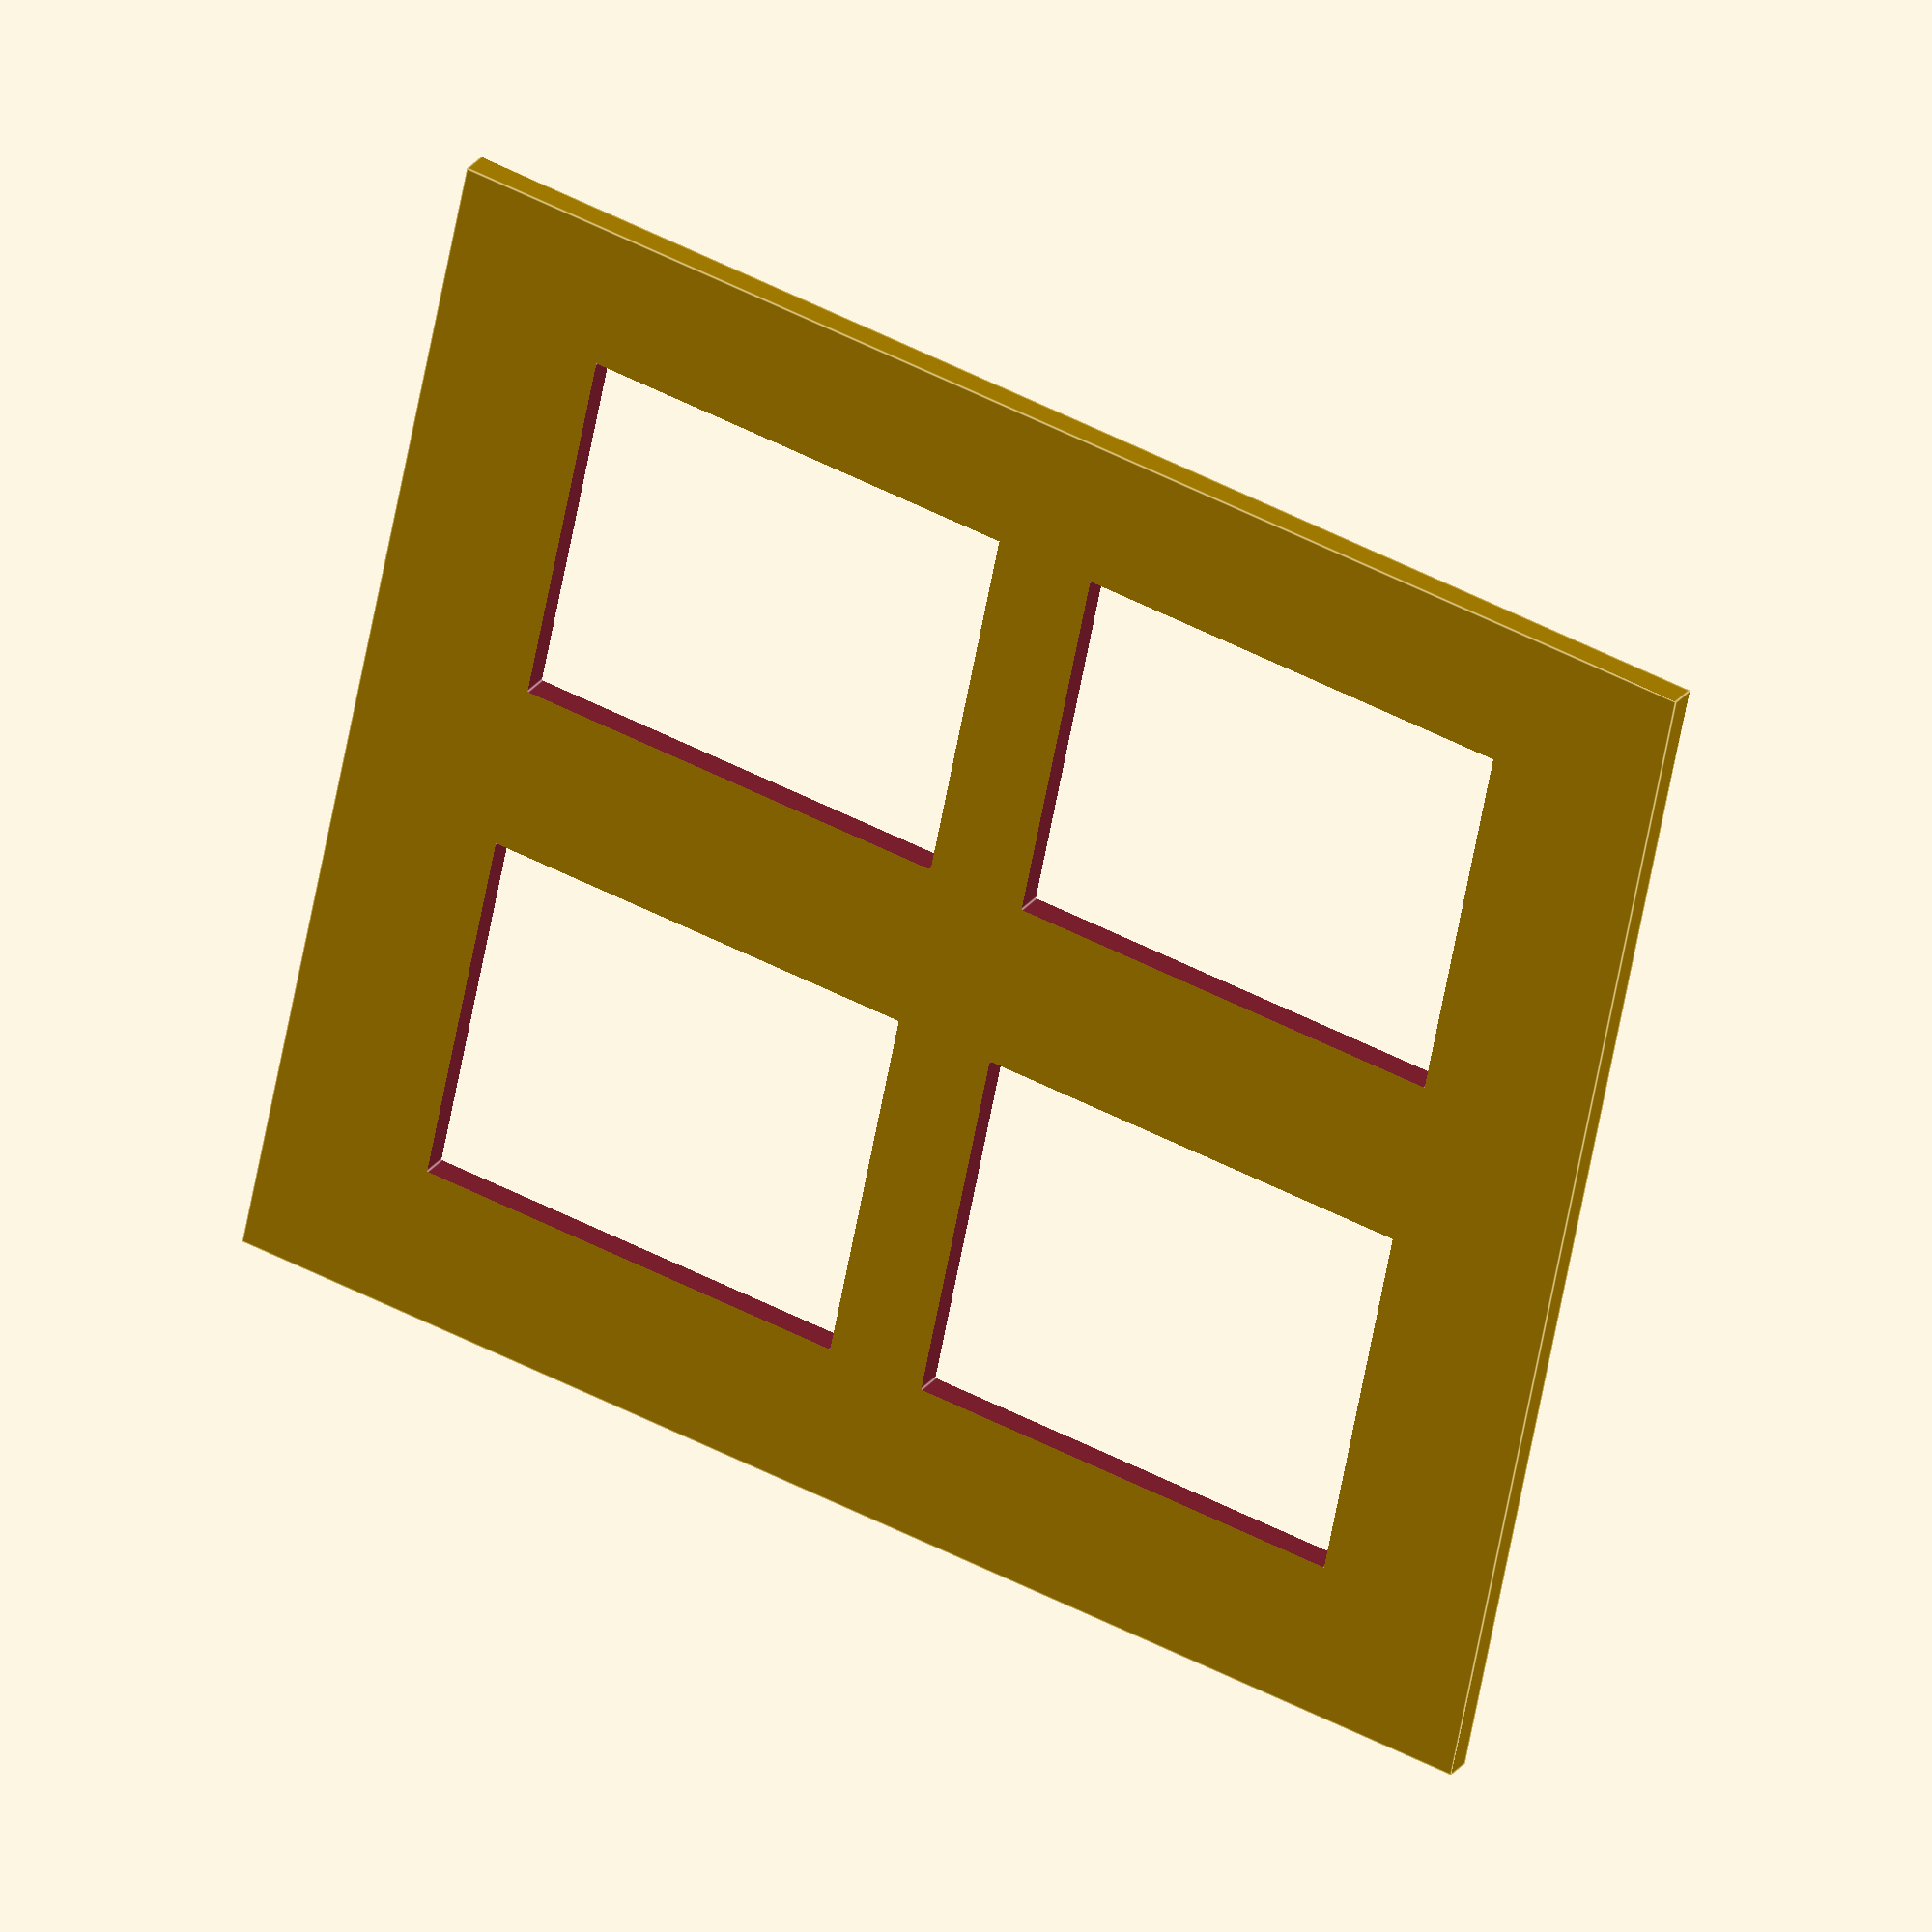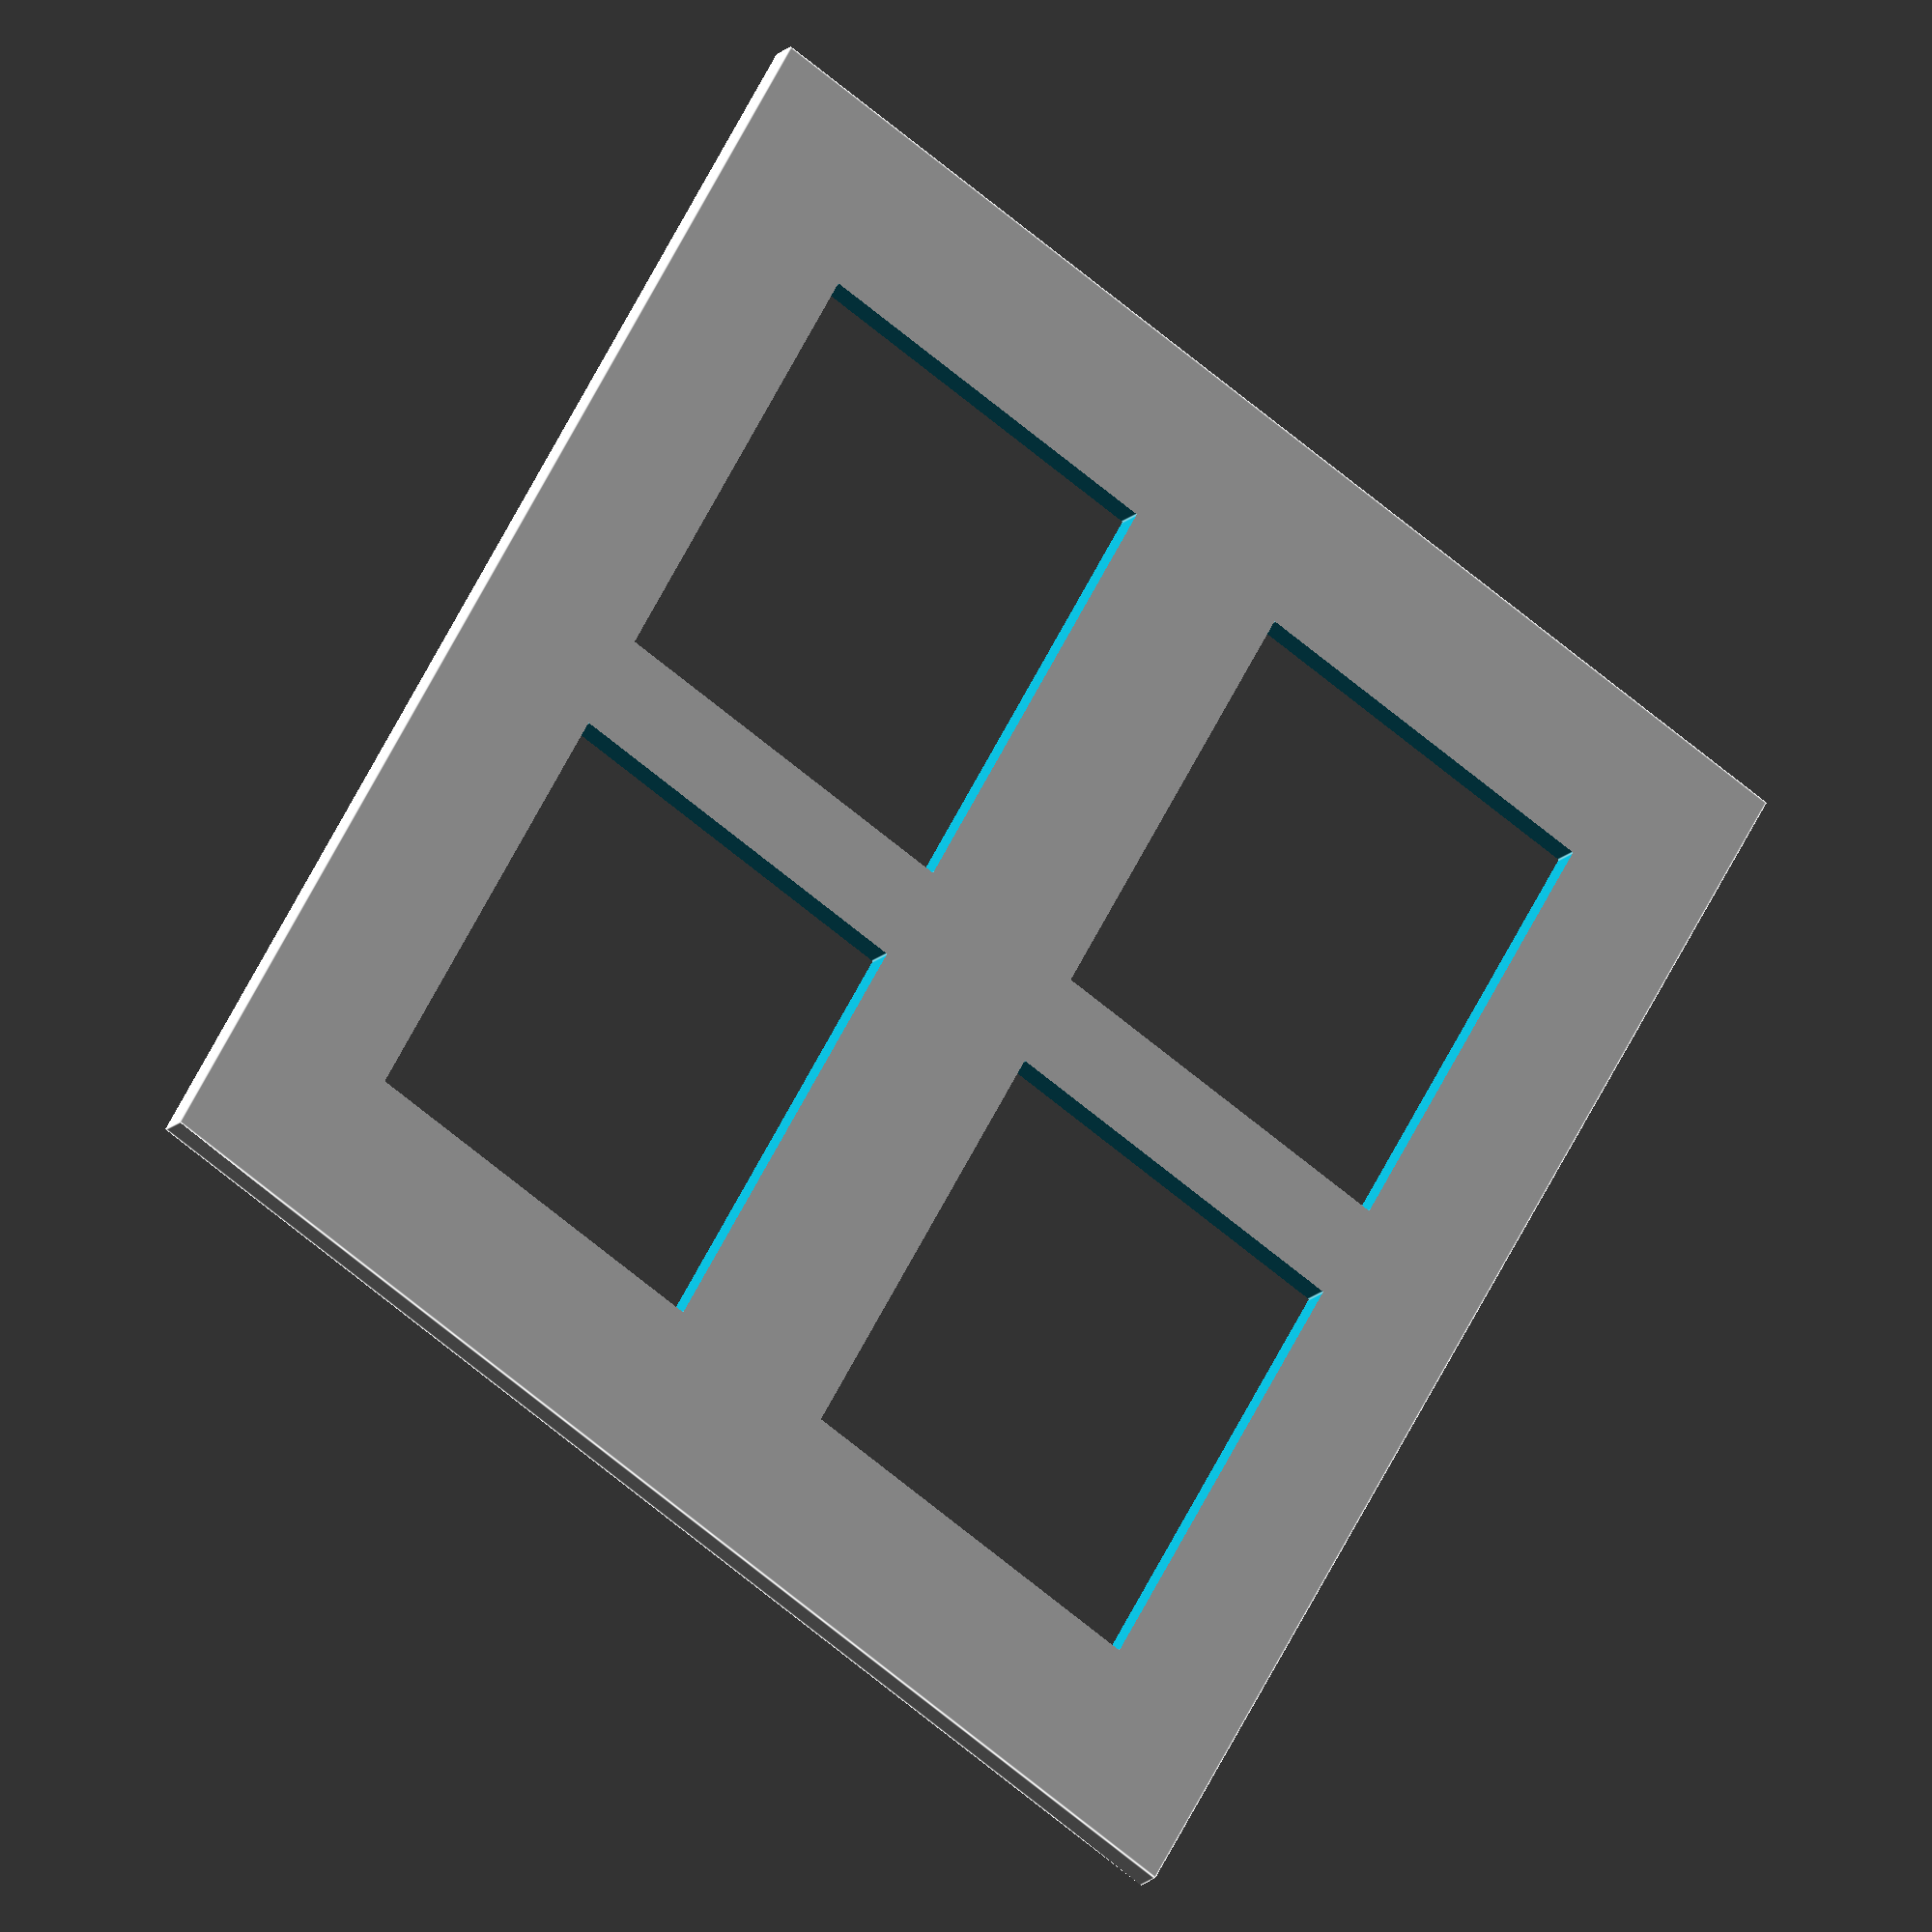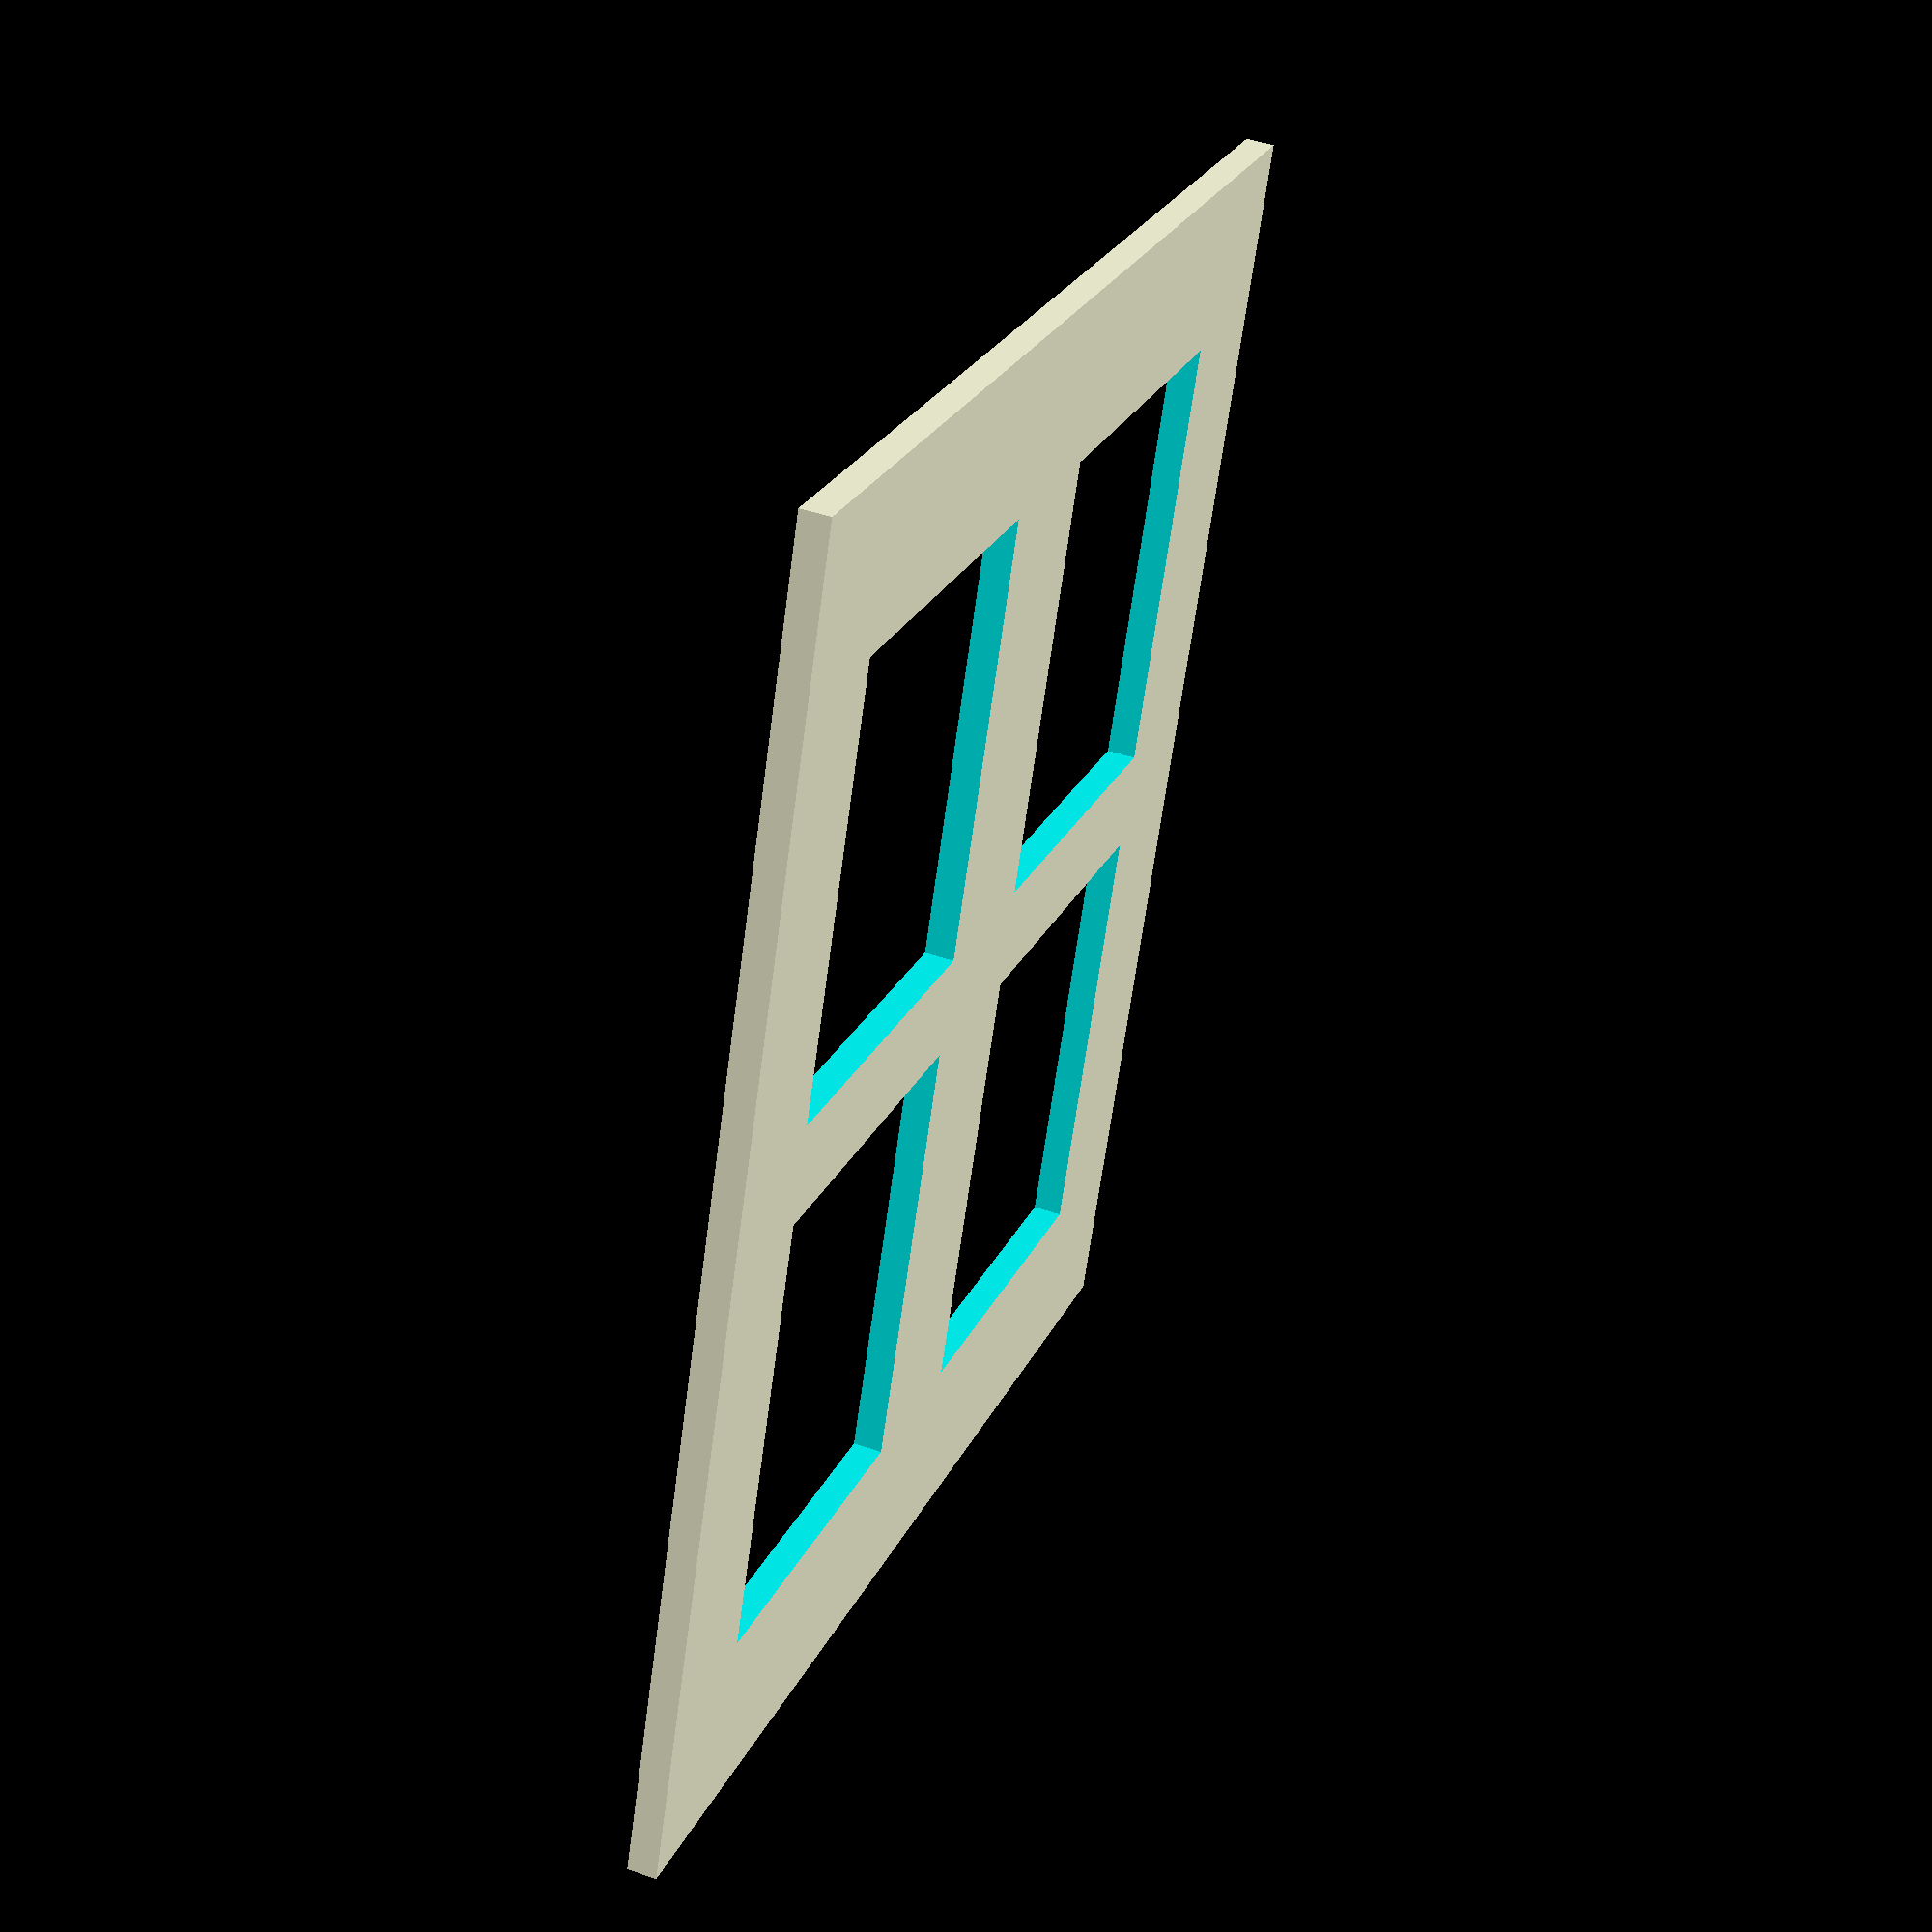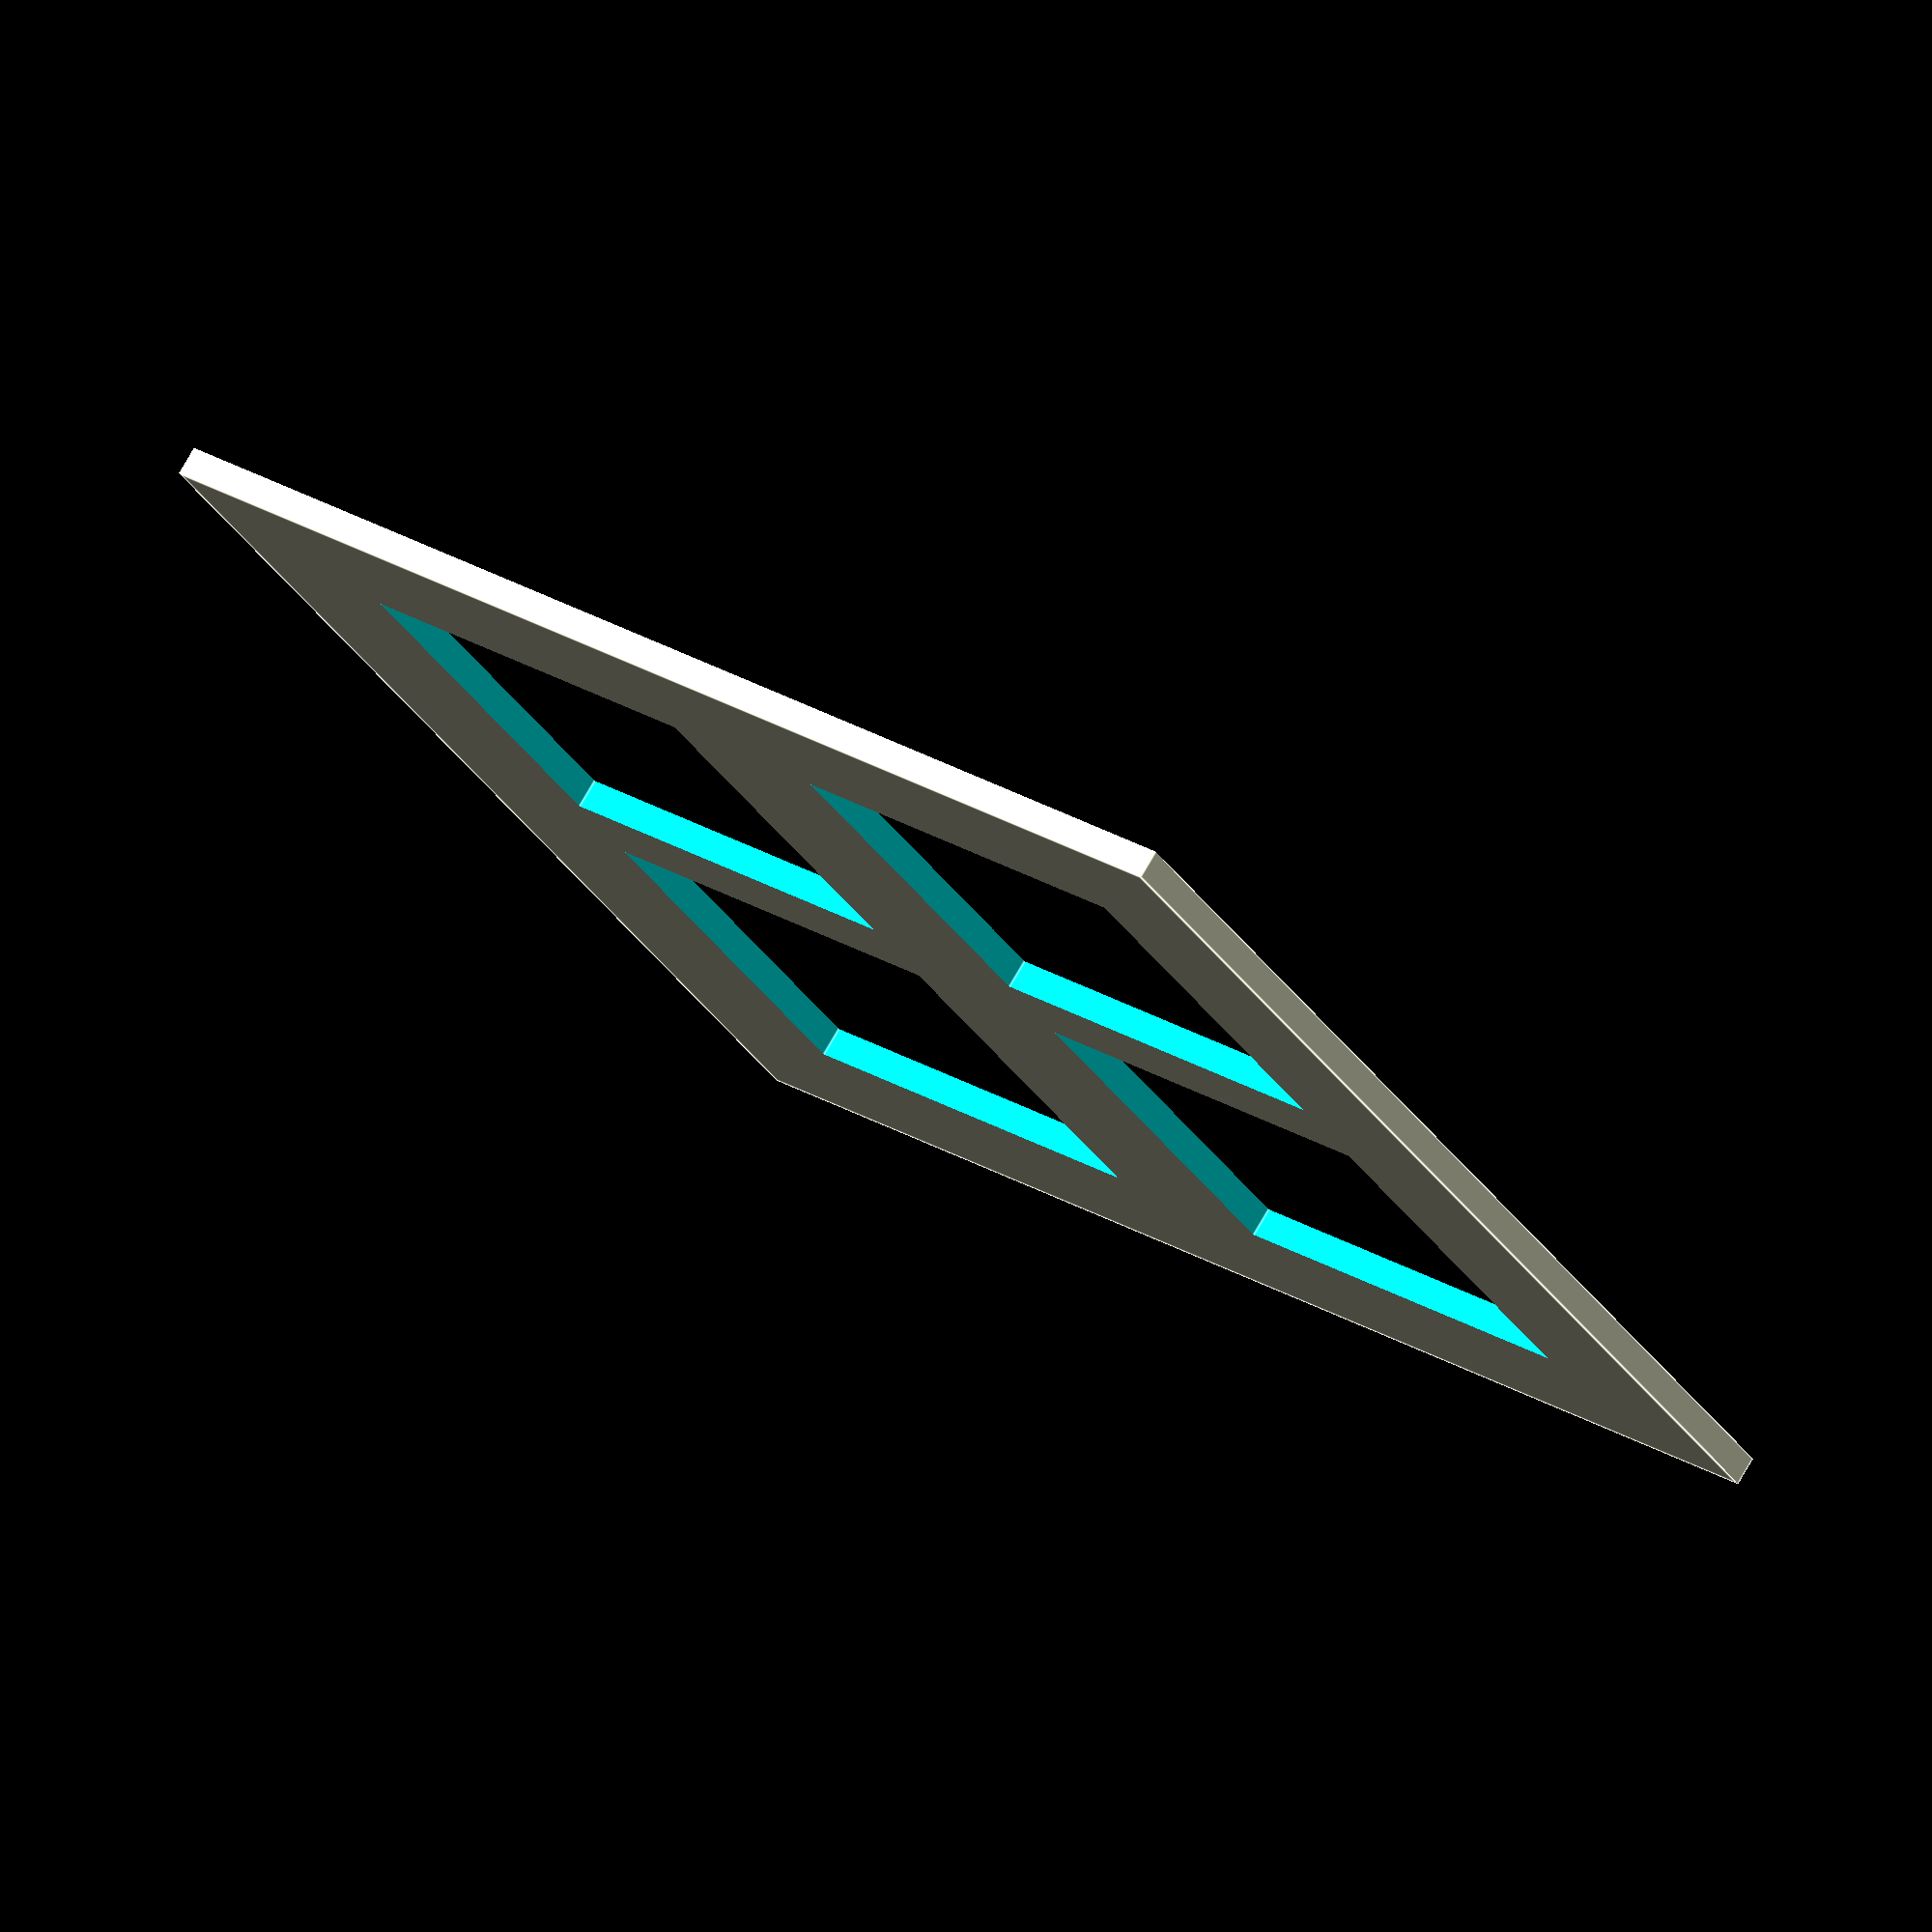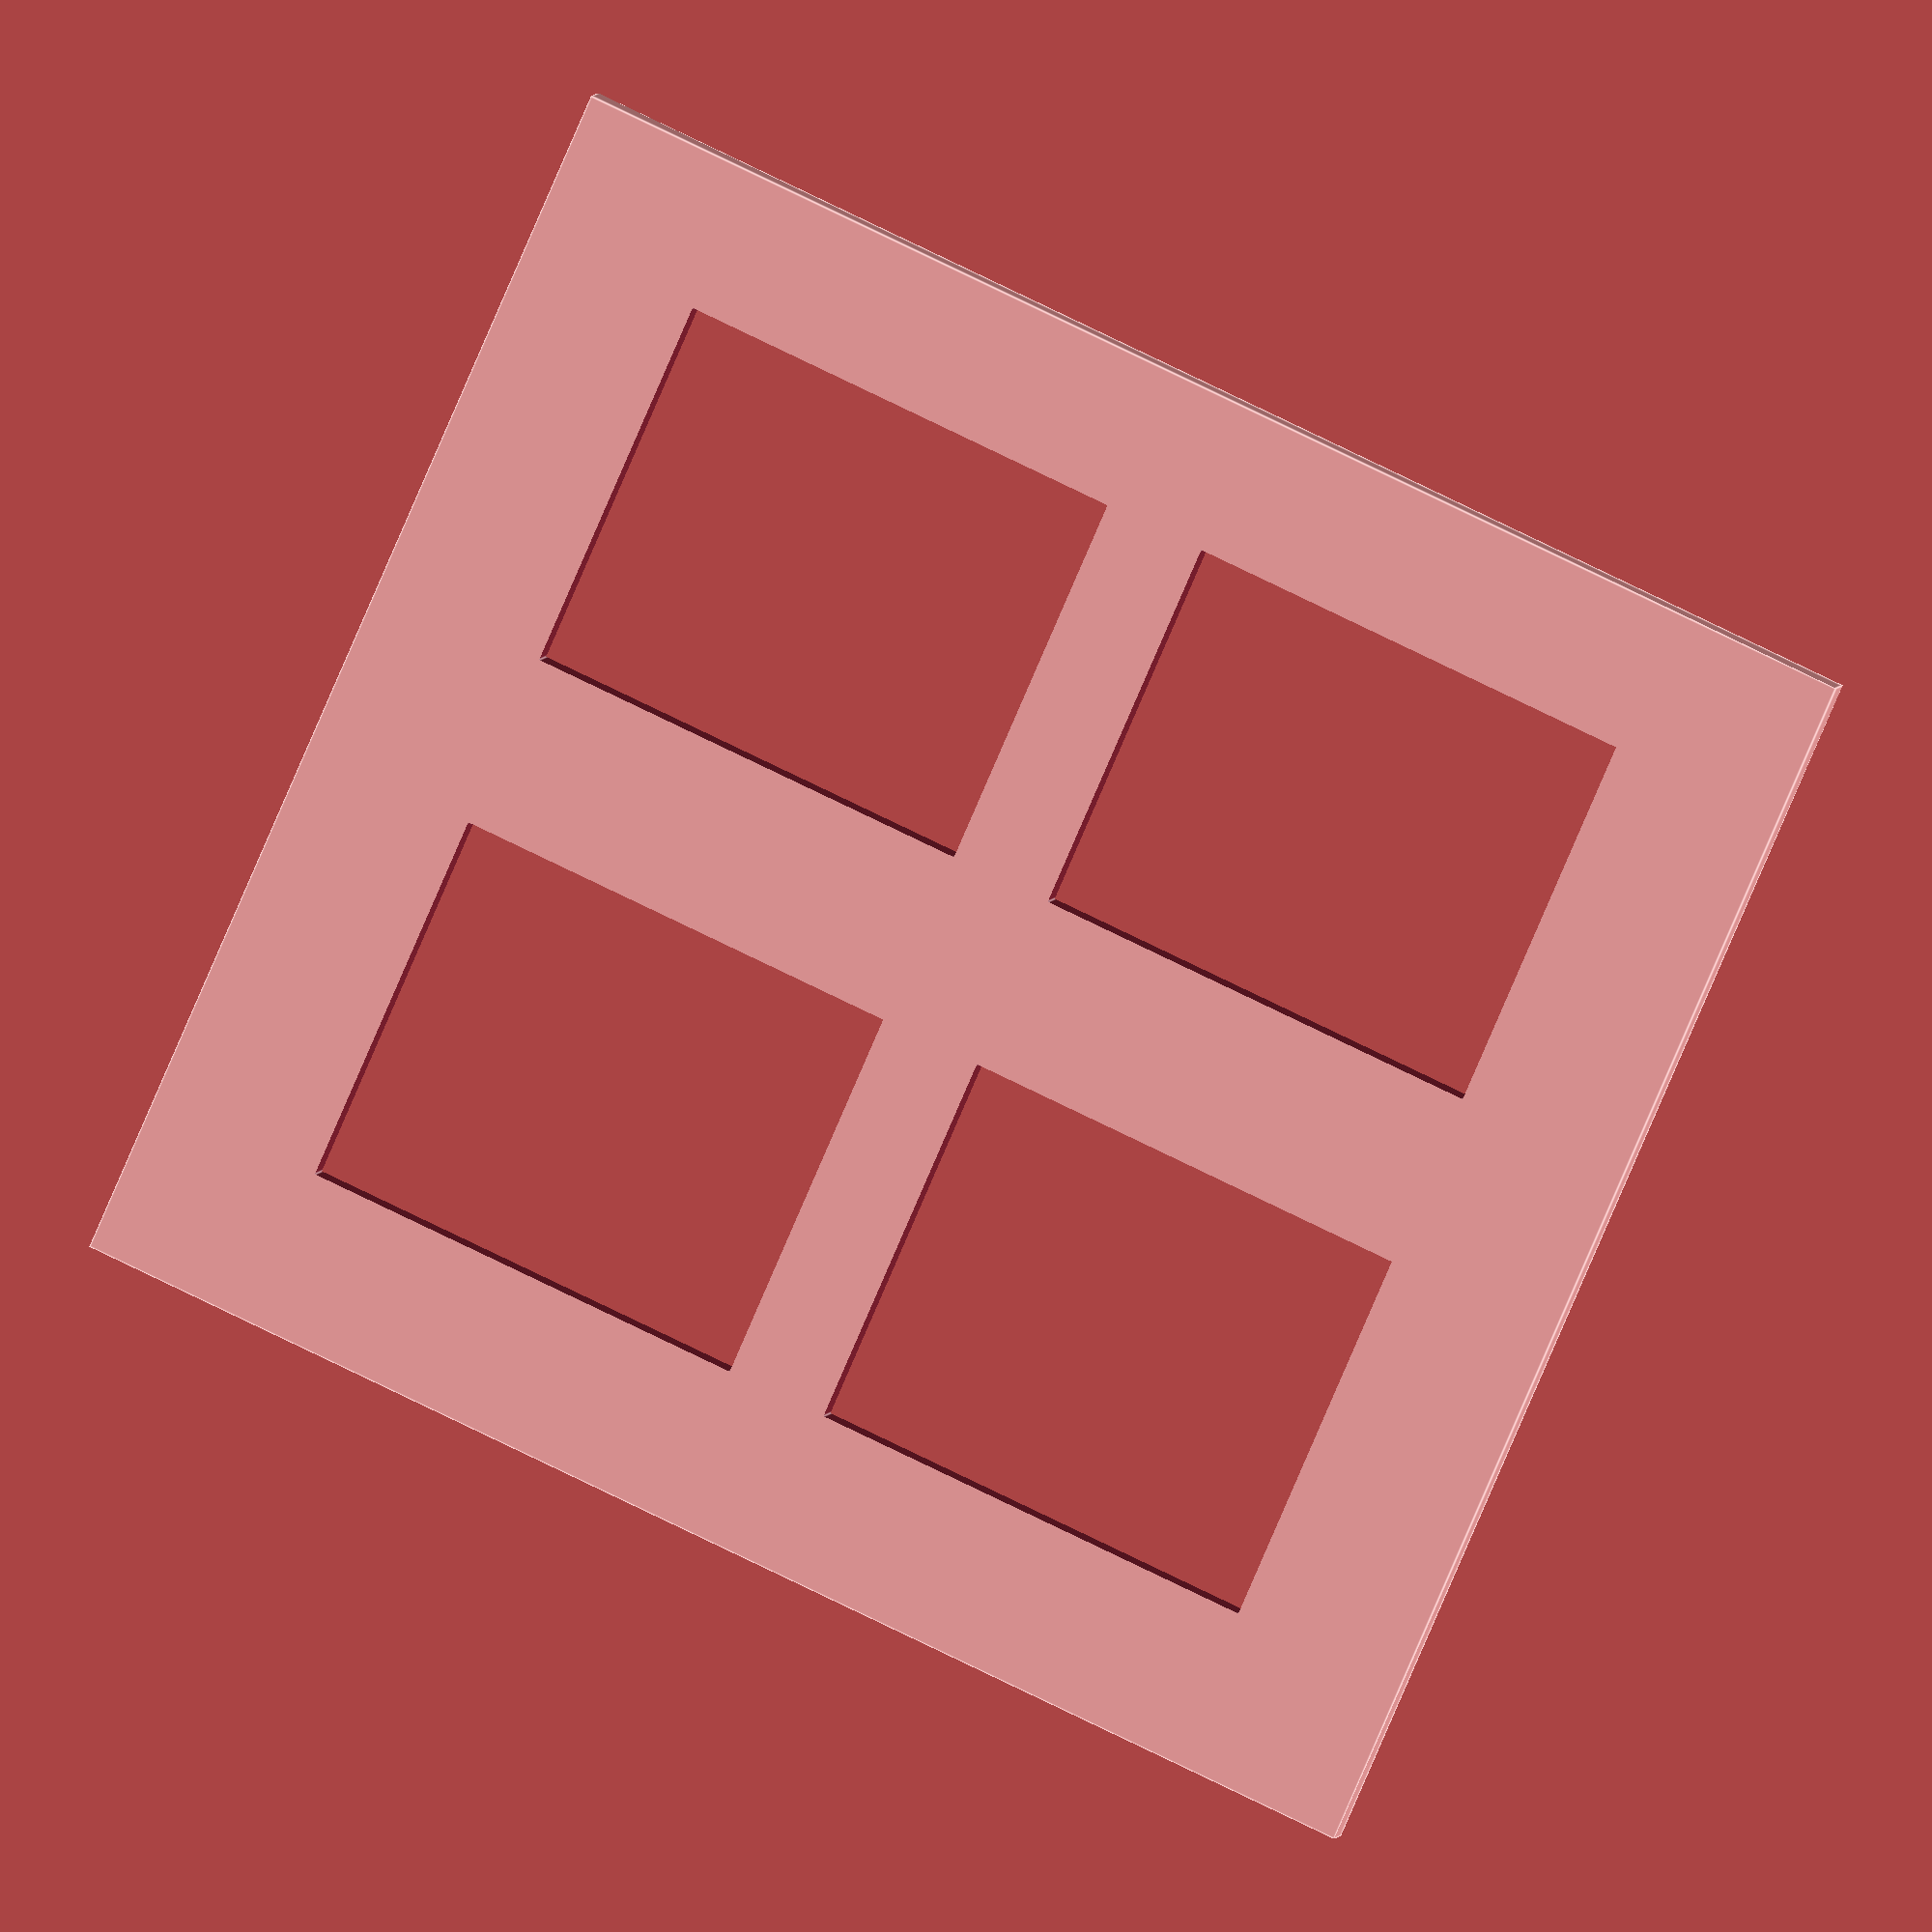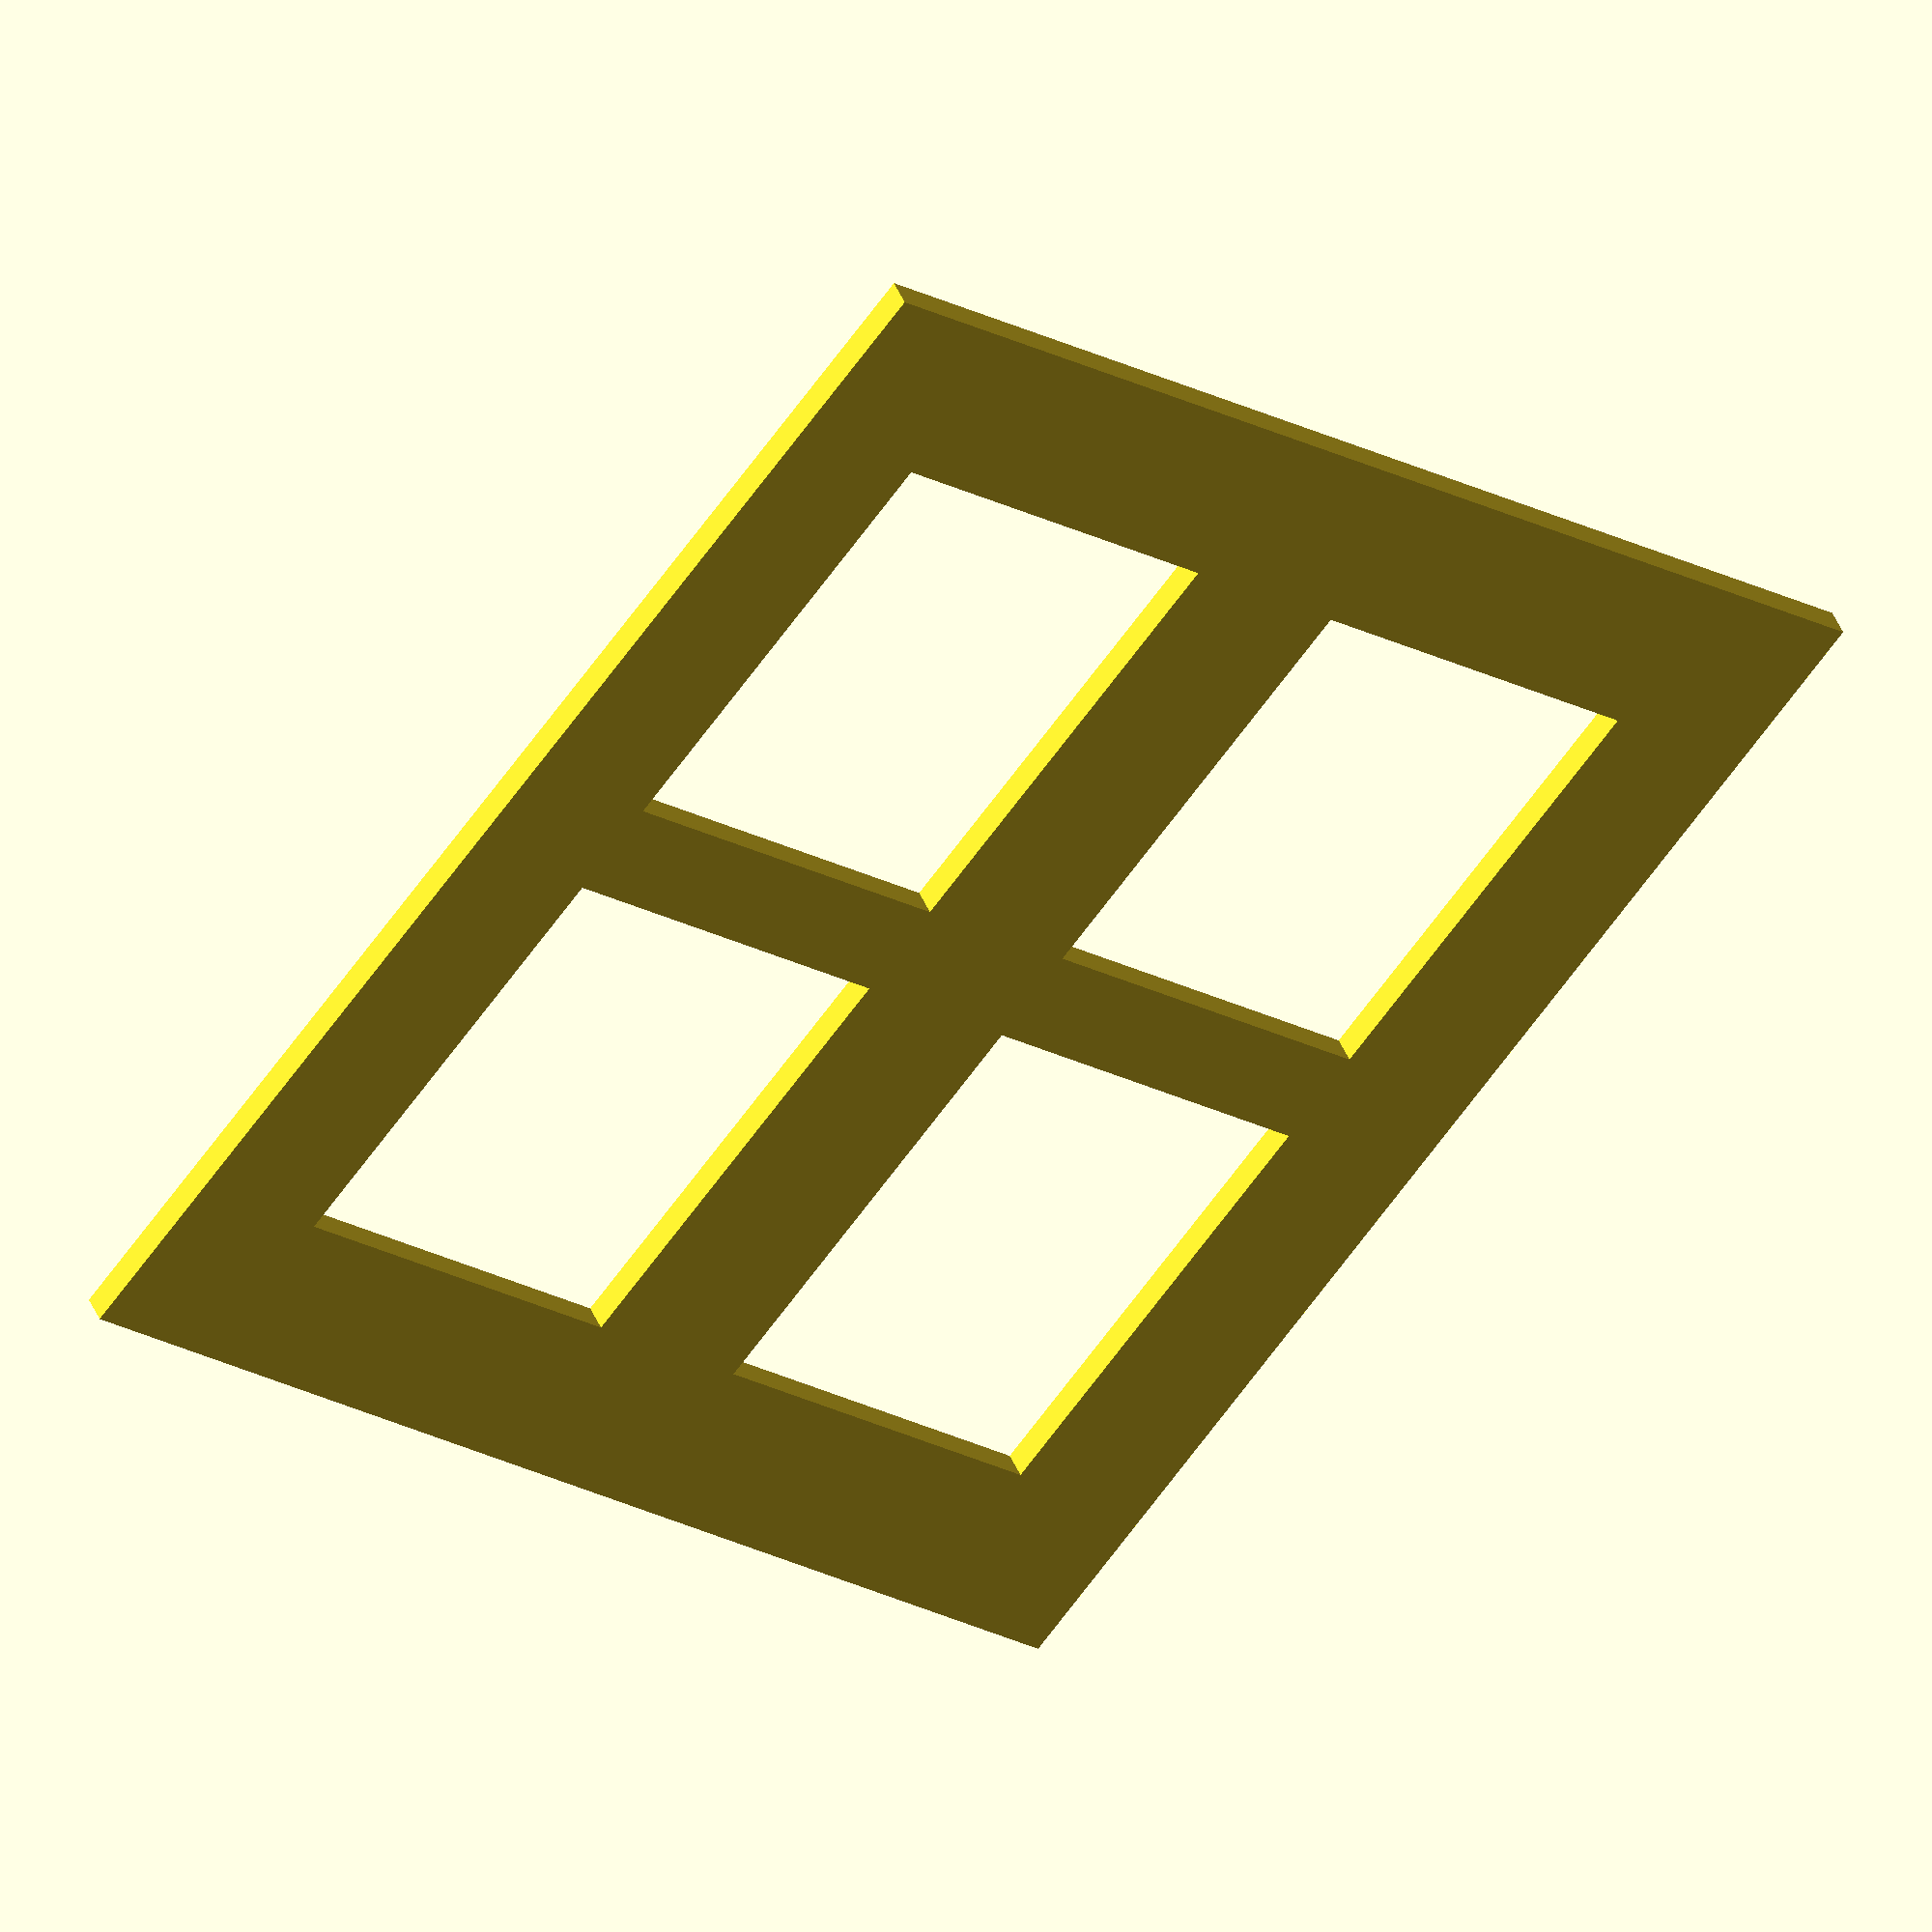
<openscad>
/* KeySizeTest
 * Make a small 2x2 matrix to test keyholes.
 */
keyCols = 2;
keyRows = 2;
keyX = 15.5;
keyY = 13;
keySpace = 3.5;
vKeySpace=6;
edgeSpaceAddition = 4;
edgeSpace = (edgeSpaceAddition*2)-keySpace;
keyZ = -1;

moduleX = (edgeSpace+edgeSpaceAddition)+(keySpace*keyCols)+keyX*(keyCols-1)+keyX;
moduleY = (edgeSpaceAddition*2-keySpace)+(vKeySpace*keyRows)+keyY*(keyRows-1)+keyY;
moduleZ = 1;

keySize = [keyX, keyY, moduleZ+2];

function position(x,y,z) = [edgeSpace+keySpace*x+keyX*(x-1)-(edgeSpaceAddition/2), edgeSpace-keySpace+(vKeySpace)*y+keyY*(y-1)-(edgeSpaceAddition/2), z];

module keyHoles (yStart, yEnd, xStart, xEnd){
  for(y = [yStart:yEnd]){
    for(x = [xStart:xEnd]){
      translate(position(x,y,keyZ)) cube(keySize);
    }
  }
}

module beam (bStart, bEnd){
  for (b = [bStart:bEnd]){  
    translate([edgeSpace,b*22-2,0]){  
      cube([moduleX-(edgeSpace*2),2,2]);
    }
  }
}


difference(){

  cube([moduleX,moduleY,moduleZ]);
  keyHoles(1,2,1,2);
  }

</openscad>
<views>
elev=154.0 azim=348.5 roll=331.9 proj=o view=edges
elev=196.0 azim=119.8 roll=208.4 proj=o view=edges
elev=313.2 azim=248.7 roll=111.3 proj=p view=wireframe
elev=282.8 azim=240.4 roll=30.1 proj=o view=edges
elev=354.0 azim=203.8 roll=13.4 proj=o view=edges
elev=137.0 azim=51.9 roll=21.1 proj=o view=solid
</views>
